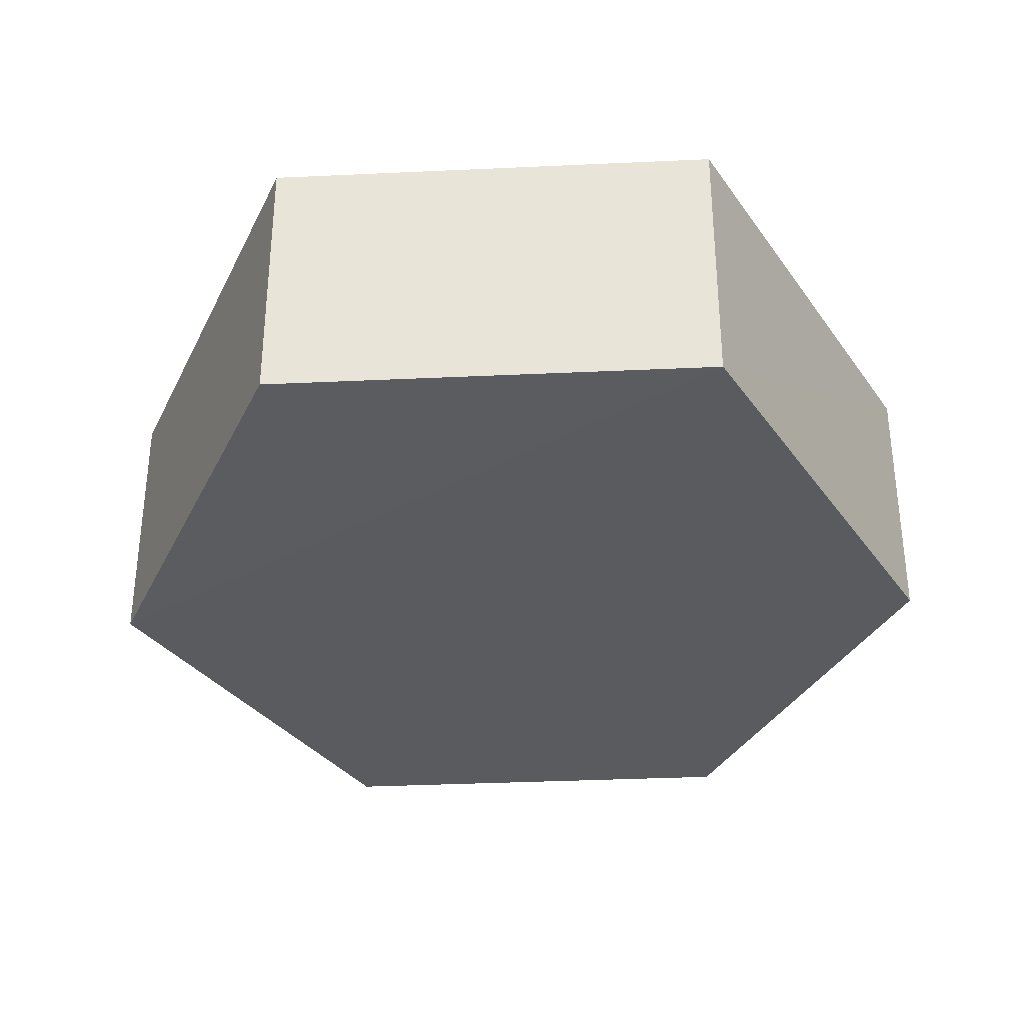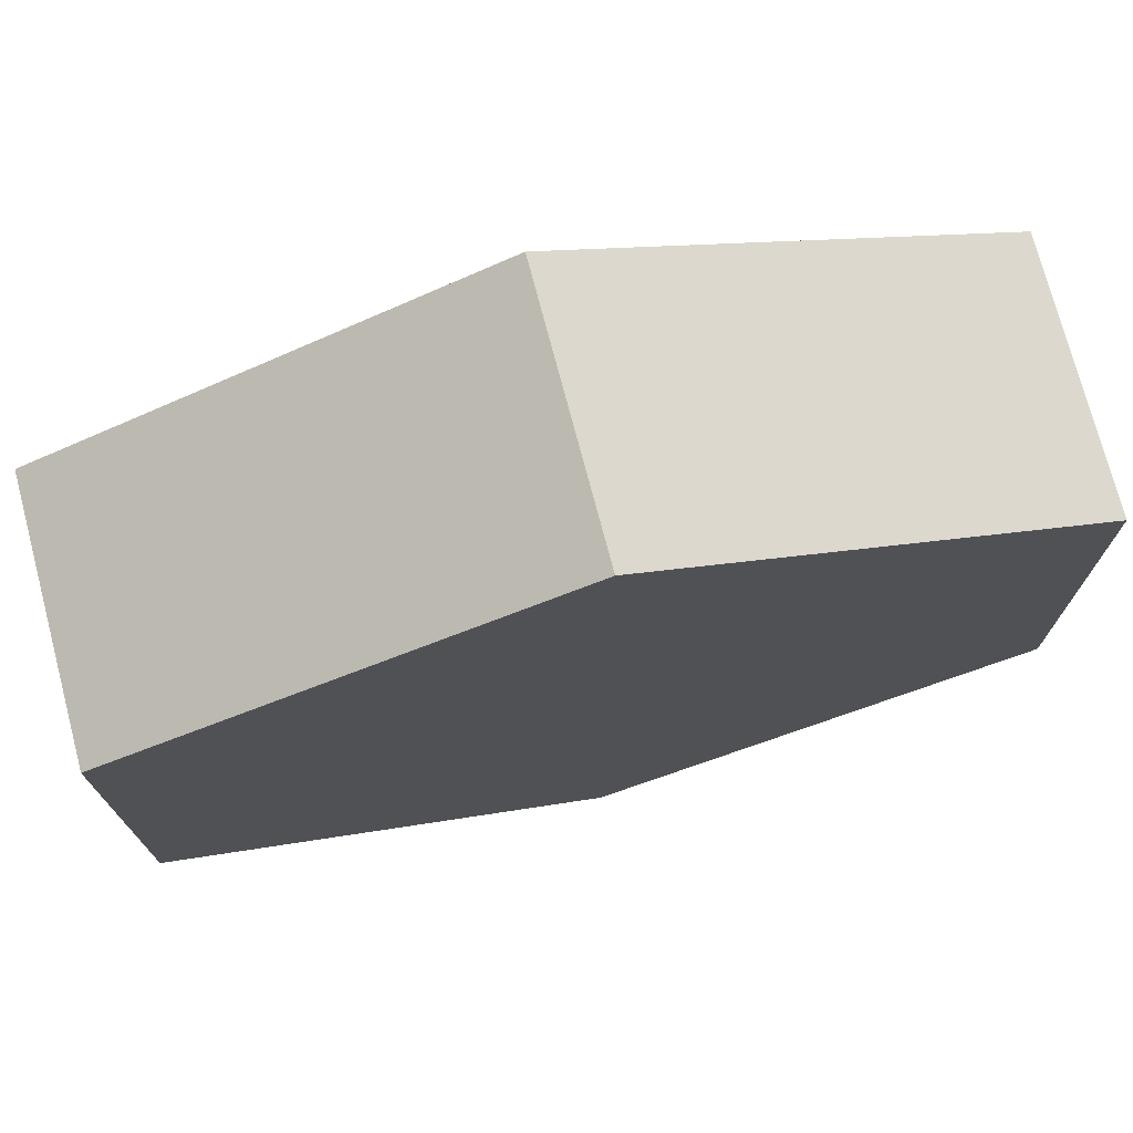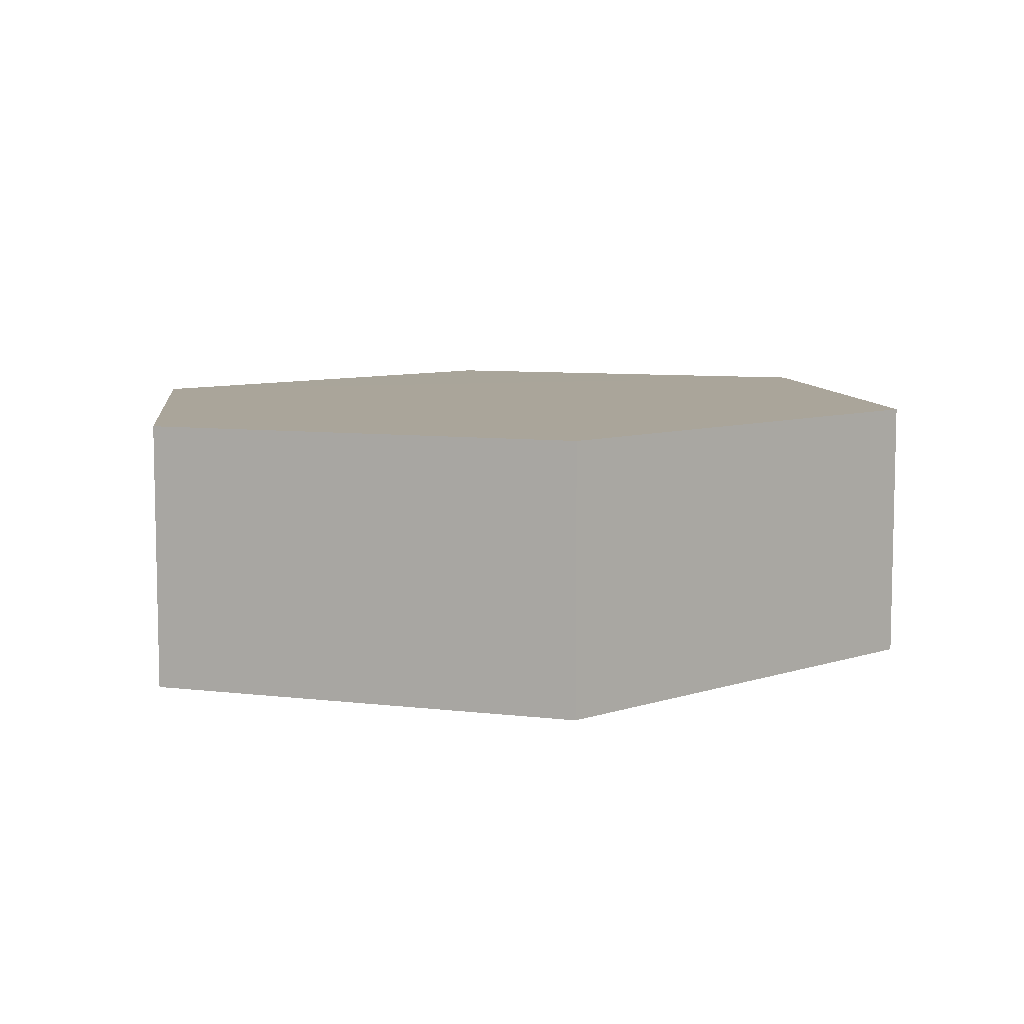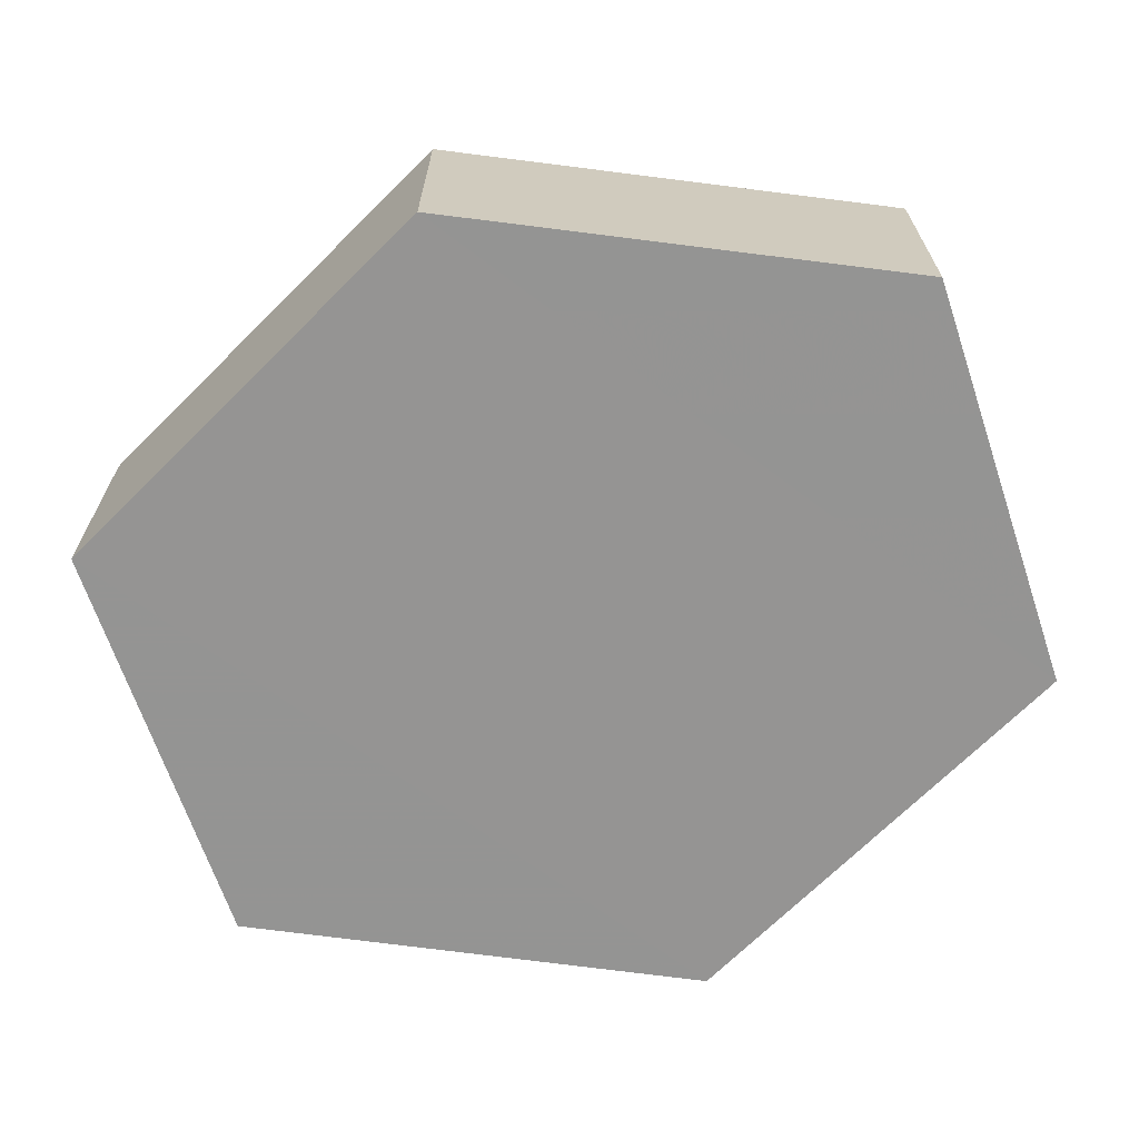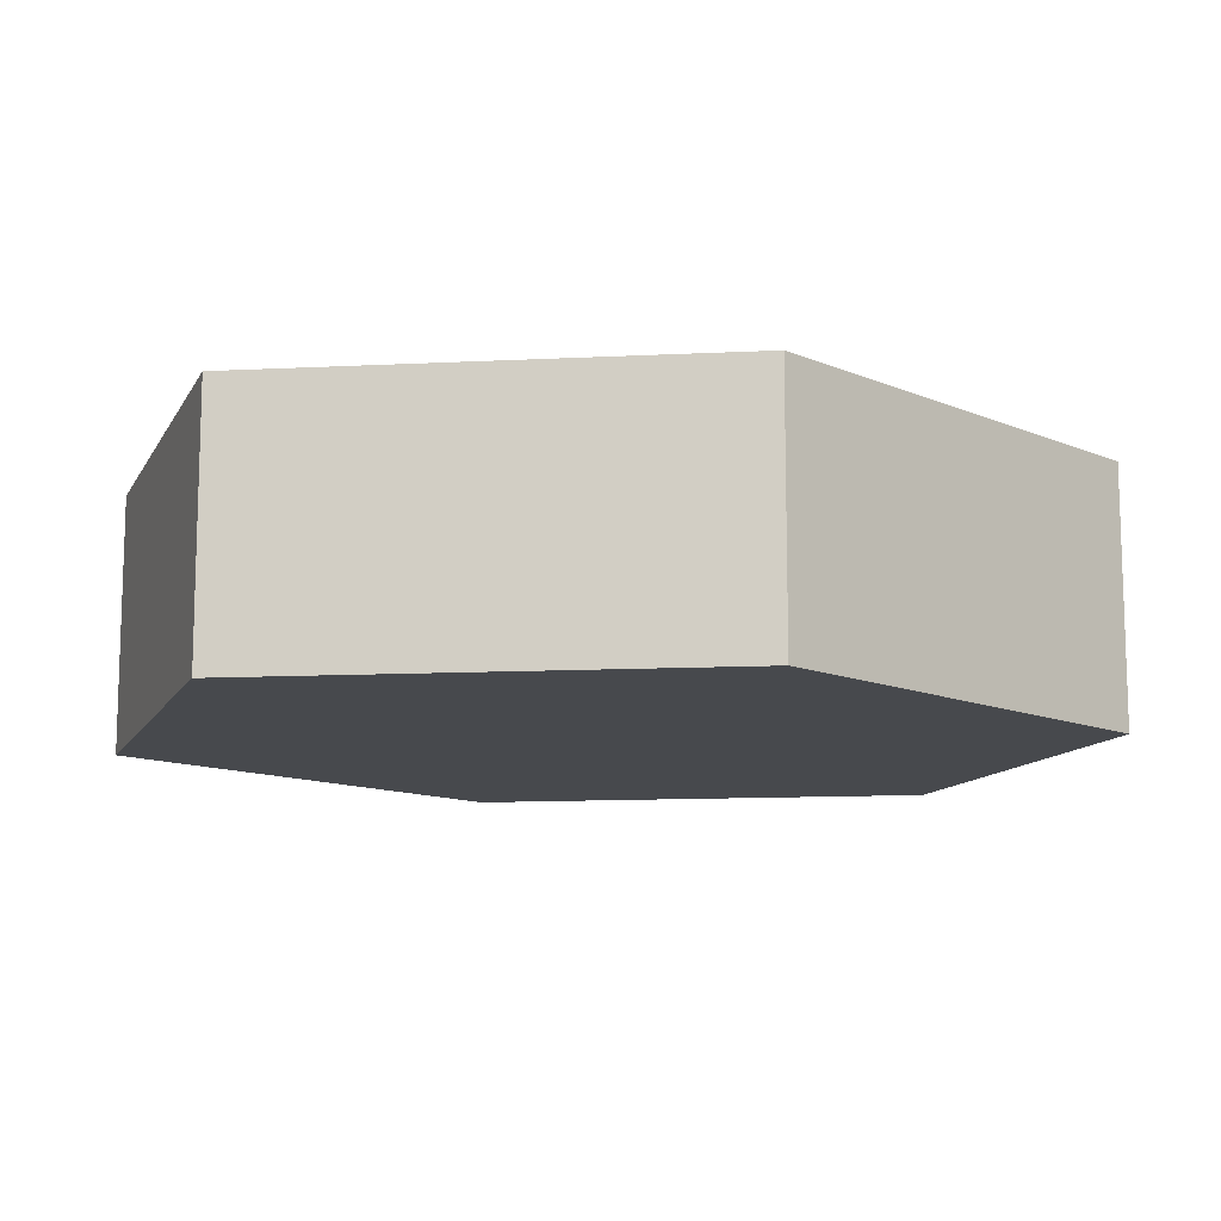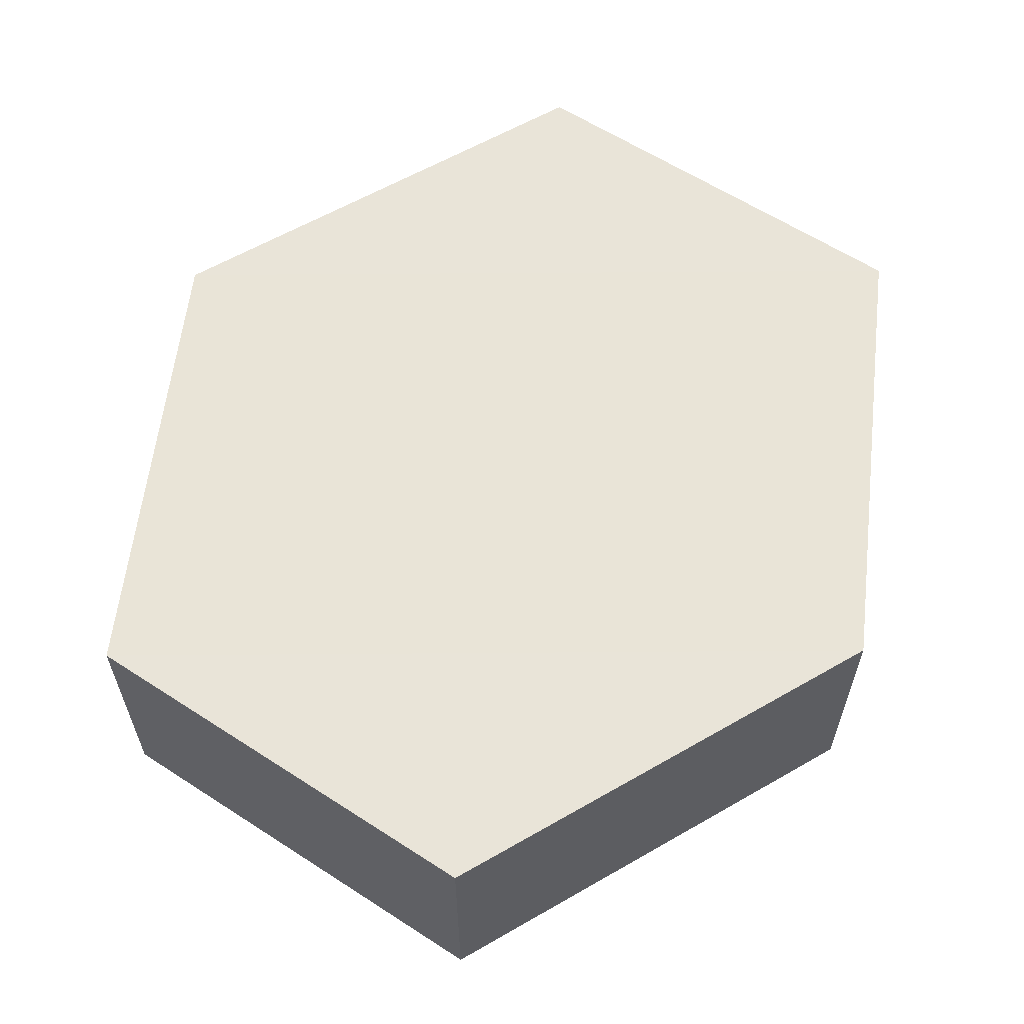
<metadata>
{"format":"obj","ext":"obj","renderer":"f3d","projection":"perspective","resolution":1024,"background":"white","views":[{"elev":-33.1,"azim":93.4,"up":"+Z"},{"elev":74.5,"azim":-14.0,"up":"+Y"},{"elev":7.6,"azim":-70.4,"up":"+Z"},{"elev":-67.1,"azim":-161.3,"up":"+Z"},{"elev":-11.9,"azim":160.9,"up":"+Z"},{"elev":60.8,"azim":123.2,"up":"+Z"}]}
</metadata>
<code>
o 6337
v 2168 1882 17.23
v 2168 1882 17.22
v 2168 1882 17.22
v 2168 1882 17.22
v 2168 1882 17.22
v 2168 1882 17.22
v 2168 1882 17.22
v 2168 1882 17.22
v 2168 1882 17.22
v 2168 1882 17.22
v 2168 1882 17.23
v 2168 1882 17.23
v 2168 1882 17.23
v 2168 1882 17.23
v 2168 1882 17.23
v 2168 1882 17.22
v 2168 1882 17.23
v 2168 1882 17.23
v 2168 1882 17.23
v 2168 1882 17.23
v 2168 1882 17.23
v 2168 1882 17.23
v 2168 1882 17.23
v 2168 1882 17.22
v 2168 1882 17.23
v 2168 1882 17.23
v 2168 1882 17.23
v 2168 1882 17.23
v 2168 1882 17.22
v 2168 1882 17.22
v 2168 1882 17.22
v 2168 1882 17.22
v 2168 1882 17.23
v 2168 1882 17.22
v 2168 1882 17.22
v 2168 1882 17.22
f 1 2 3
f 4 1 5
f 4 6 7
f 7 8 9
f 10 2 8
f 11 8 2
f 6 12 13
f 14 12 15
f 16 13 17
f 18 16 19
f 11 20 21
f 10 21 20
f 22 21 23
f 24 20 25
f 26 24 27
f 26 28 22
f 28 29 30
f 31 29 32
f 33 30 34
f 35 33 36

</code>
